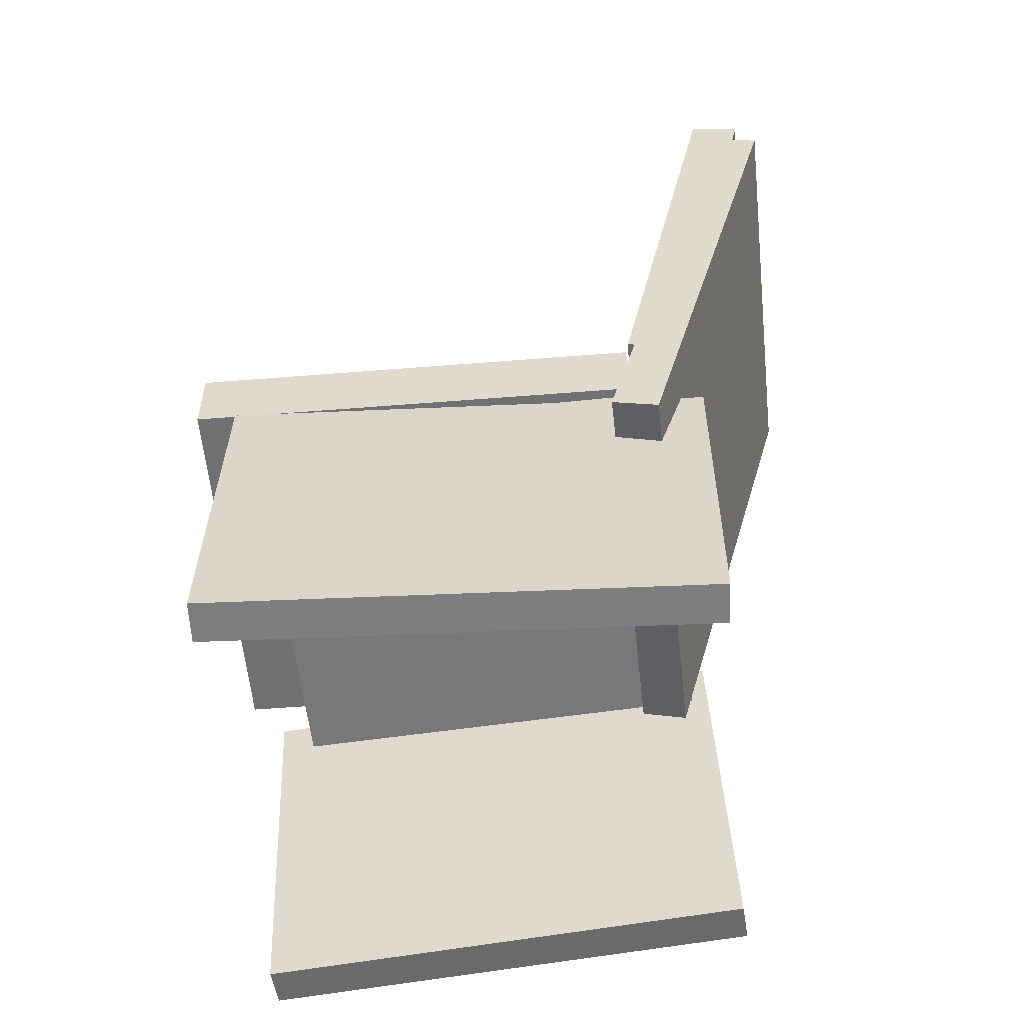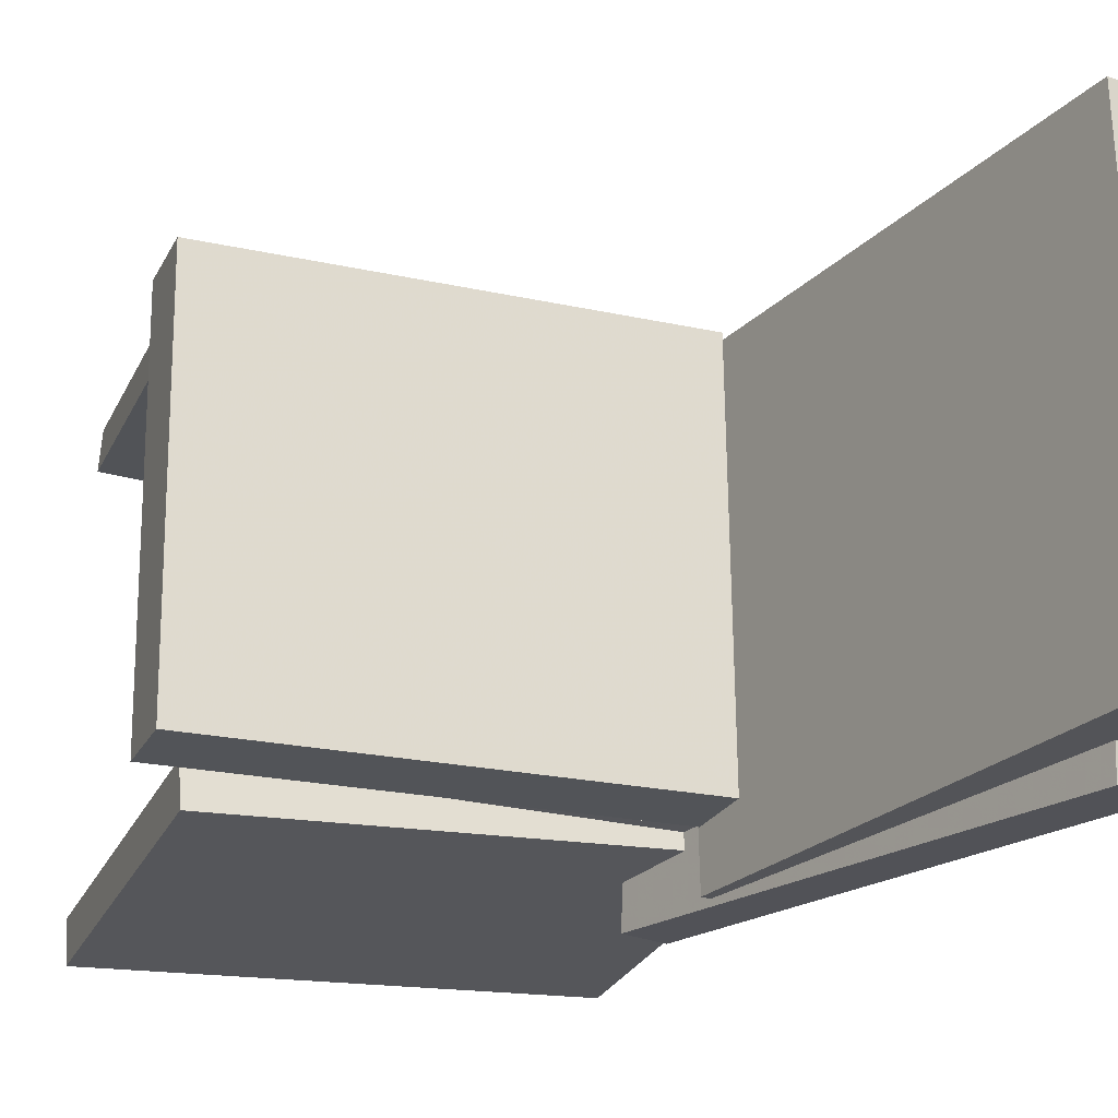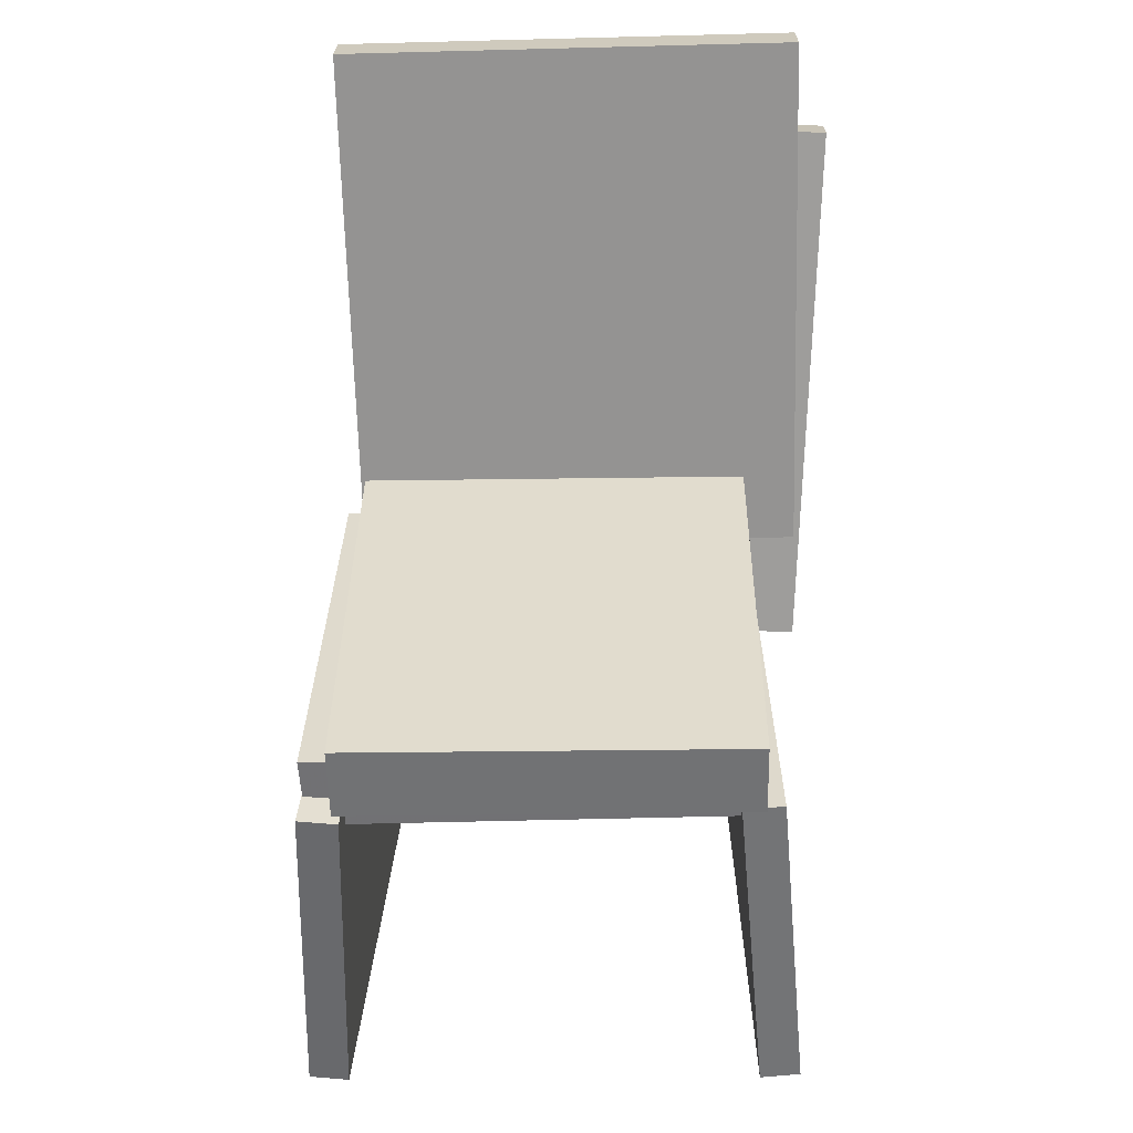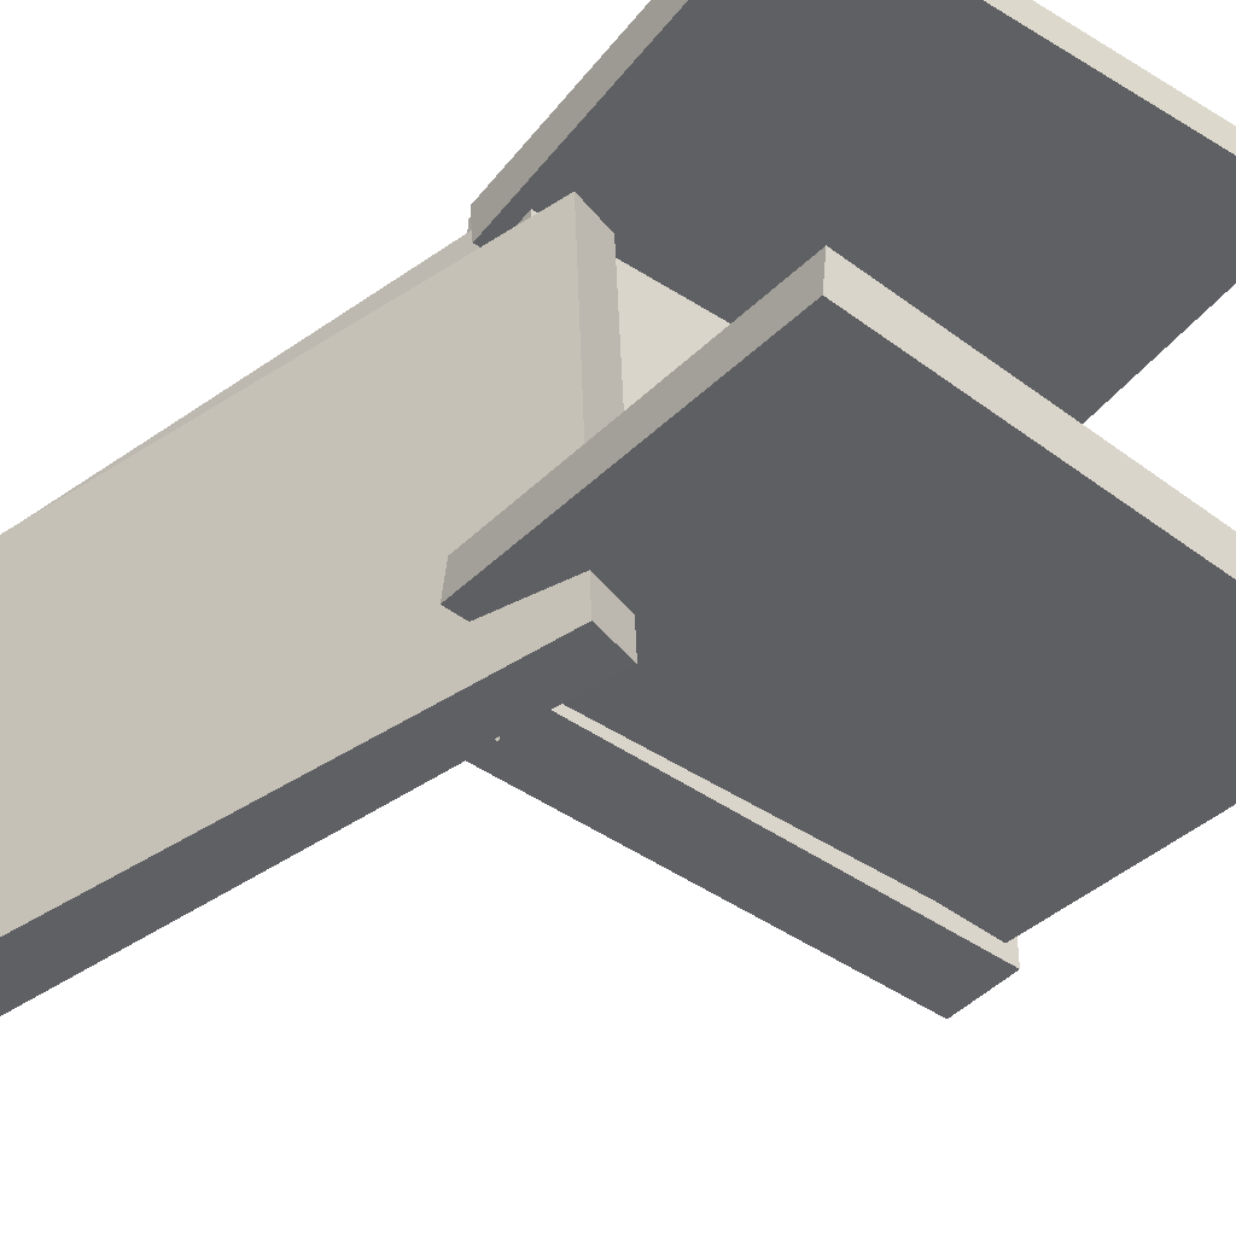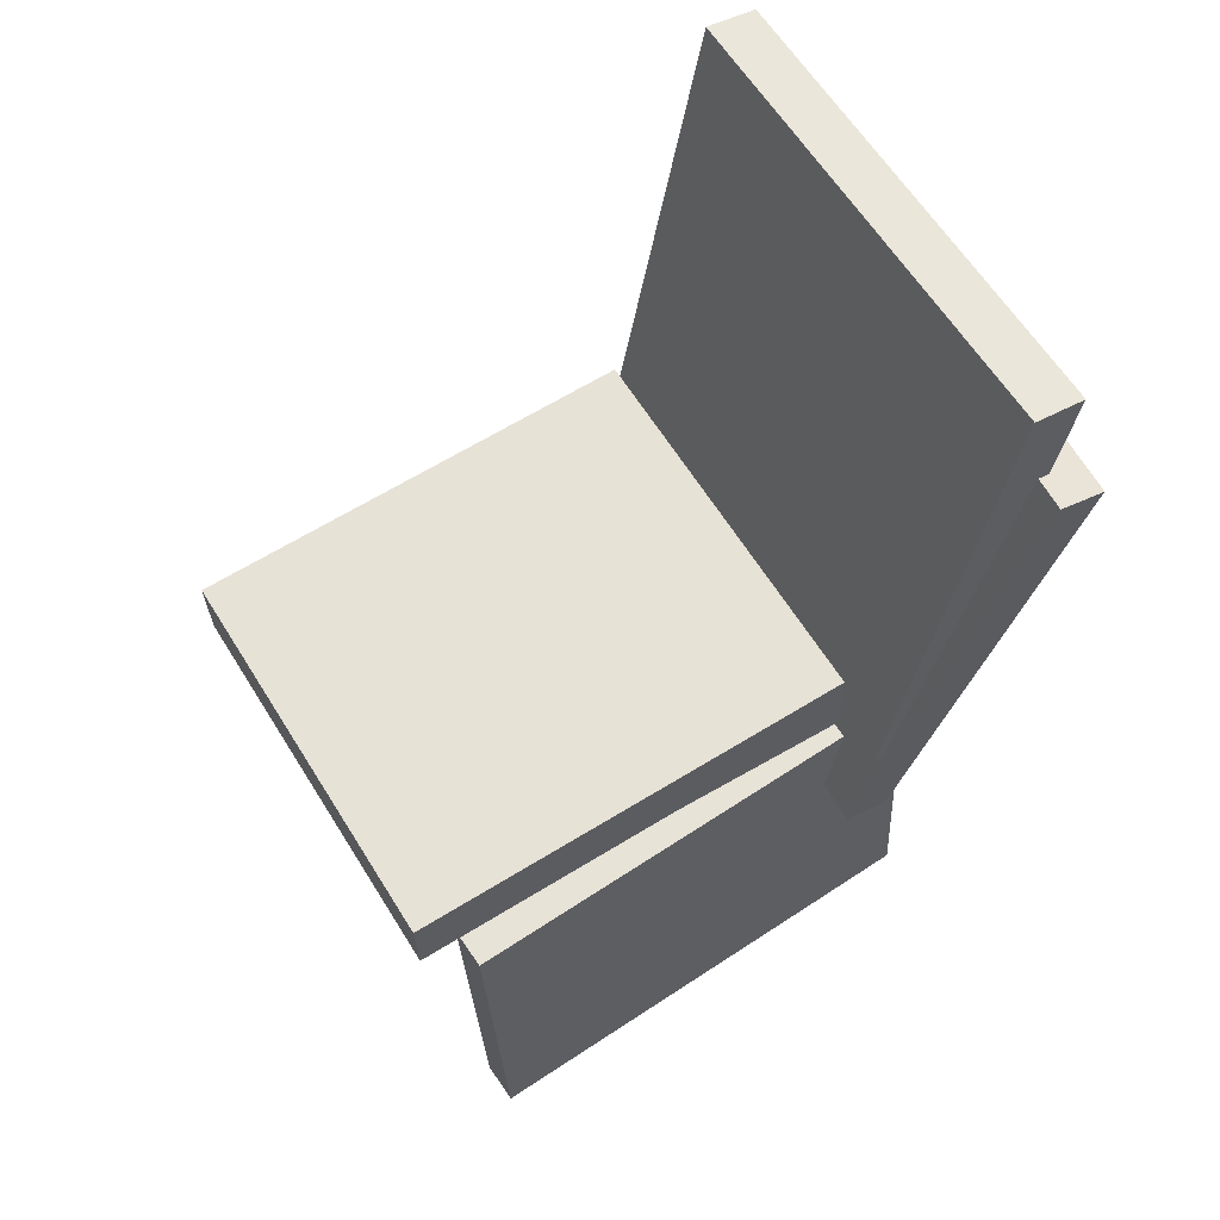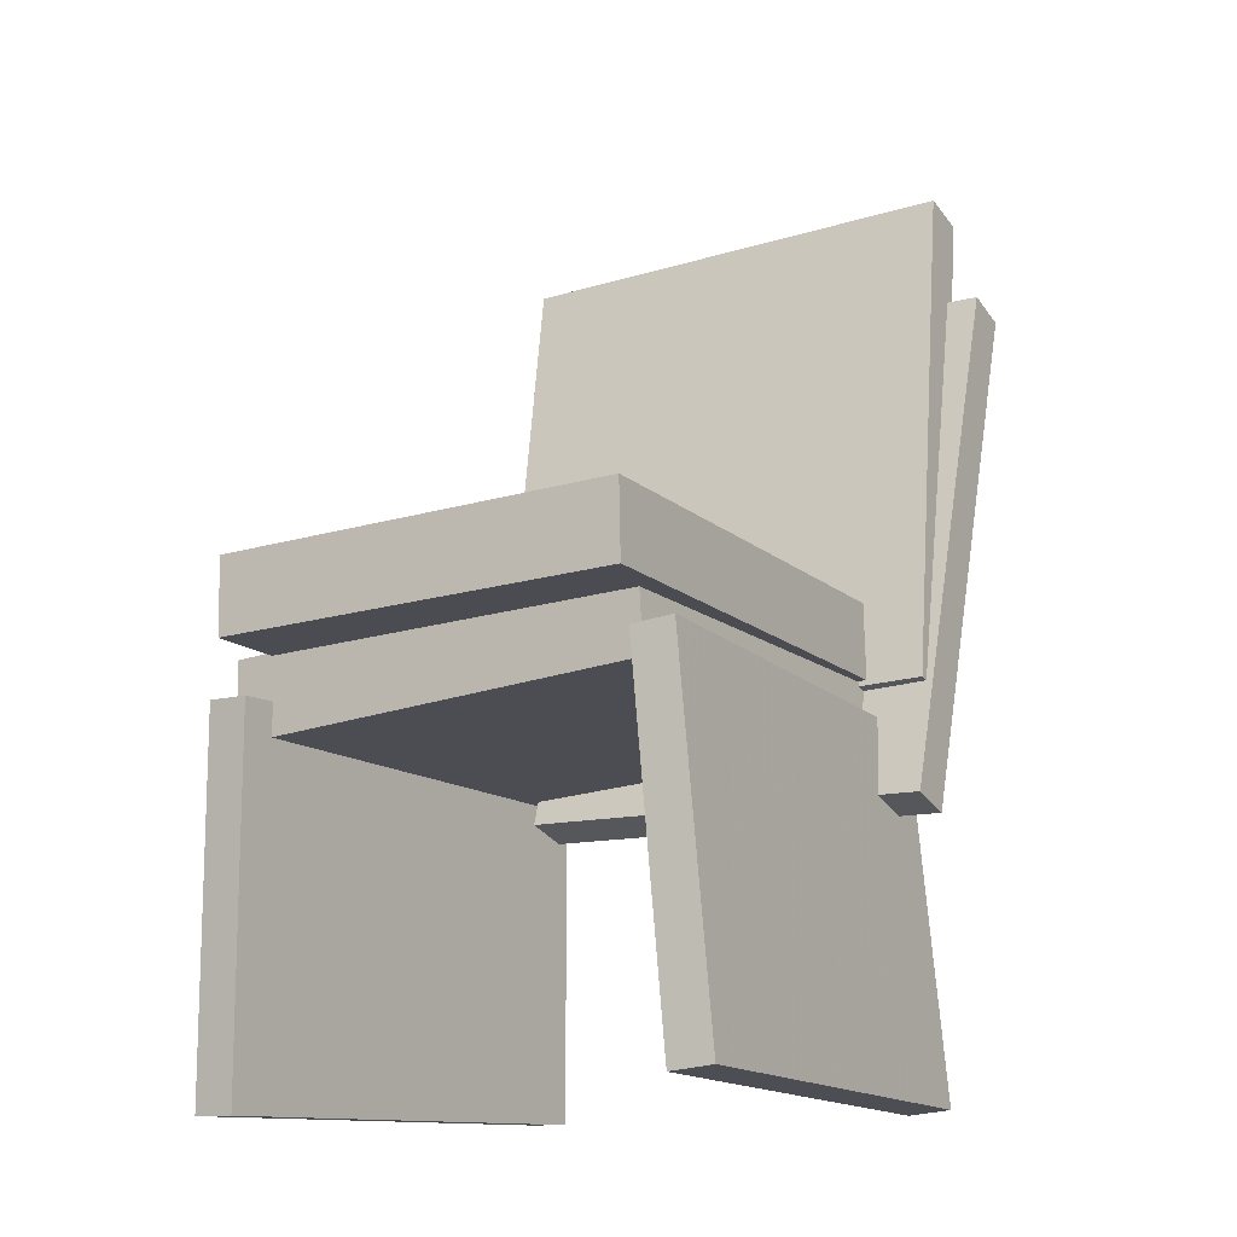
<metadata>
{"format":"obj","ext":"obj","renderer":"f3d","projection":"perspective","resolution":1024,"background":"white","views":[{"elev":-54.1,"azim":-175.0,"up":"+Y"},{"elev":-22.2,"azim":158.3,"up":"+Z"},{"elev":34.3,"azim":90.8,"up":"+Y"},{"elev":-45.0,"azim":-39.1,"up":"+Z"},{"elev":64.1,"azim":148.4,"up":"+Y"},{"elev":-15.0,"azim":120.4,"up":"+Y"}]}
</metadata>
<code>
v -0.1155 0.06345 -0.1476
v 0.2461 0.06228 -0.149
v -0.1157 0.004563 -0.1488
v 0.2459 0.003392 -0.1501
v -0.1144 0.05705 0.169
v 0.2473 0.05588 0.1677
v -0.1146 -0.001831 0.1678
v 0.2471 -0.003002 0.1665
f 1.0 7.0 5.0
f 1.0 3.0 7.0
f 1.0 4.0 3.0
f 1.0 2.0 4.0
f 3.0 8.0 7.0
f 3.0 4.0 8.0
f 5.0 7.0 8.0
f 5.0 8.0 6.0
f 1.0 5.0 6.0
f 1.0 6.0 2.0
f 2.0 6.0 8.0
f 2.0 8.0 4.0
v -0.1747 -0.3055 -0.1795
v -0.1751 -0.0243 -0.1535
v 0.2089 -0.3035 -0.1938
v 0.2084 -0.02233 -0.1677
v -0.1734 -0.3085 -0.1468
v -0.1739 -0.02733 -0.1208
v 0.2101 -0.3066 -0.161
v 0.2096 -0.02536 -0.135
f 9.0 15.0 13.0
f 9.0 11.0 15.0
f 9.0 12.0 11.0
f 9.0 10.0 12.0
f 11.0 16.0 15.0
f 11.0 12.0 16.0
f 13.0 15.0 16.0
f 13.0 16.0 14.0
f 9.0 13.0 14.0
f 9.0 14.0 10.0
f 10.0 14.0 16.0
f 10.0 16.0 12.0
v -0.1942 0.4018 0.1846
v -0.1978 0.4124 -0.1802
v -0.2344 0.3939 0.1848
v -0.2379 0.4045 -0.1801
v -0.1134 -0.008394 0.1719
v -0.1169 0.002173 -0.1929
v -0.1535 -0.01631 0.1721
v -0.1571 -0.005743 -0.1927
f 17.0 23.0 21.0
f 17.0 19.0 23.0
f 17.0 20.0 19.0
f 17.0 18.0 20.0
f 19.0 24.0 23.0
f 19.0 20.0 24.0
f 21.0 23.0 24.0
f 21.0 24.0 22.0
f 17.0 21.0 22.0
f 17.0 22.0 18.0
f 18.0 22.0 24.0
f 18.0 24.0 20.0
v -0.1089 -0.07845 0.1362
v -0.2216 0.3371 0.1238
v -0.1451 -0.08826 0.1355
v -0.2577 0.3273 0.1231
v -0.1007 -0.08609 -0.1955
v -0.2133 0.3295 -0.2078
v -0.1368 -0.0959 -0.1961
v -0.2495 0.3197 -0.2085
f 25.0 31.0 29.0
f 25.0 27.0 31.0
f 25.0 28.0 27.0
f 25.0 26.0 28.0
f 27.0 32.0 31.0
f 27.0 28.0 32.0
f 29.0 31.0 32.0
f 29.0 32.0 30.0
f 25.0 29.0 30.0
f 25.0 30.0 26.0
f 26.0 30.0 32.0
f 26.0 32.0 28.0
v 0.195 0.01765 -0.1333
v 0.1872 -0.002125 0.1975
v 0.1949 -0.04331 -0.137
v 0.1871 -0.06308 0.1939
v -0.1458 0.0183 -0.1413
v -0.1536 -0.001475 0.1895
v -0.1458 -0.04266 -0.1449
v -0.1536 -0.06243 0.1859
f 33.0 39.0 37.0
f 33.0 35.0 39.0
f 33.0 36.0 35.0
f 33.0 34.0 36.0
f 35.0 40.0 39.0
f 35.0 36.0 40.0
f 37.0 39.0 40.0
f 37.0 40.0 38.0
f 33.0 37.0 38.0
f 33.0 38.0 34.0
f 34.0 38.0 40.0
f 34.0 40.0 36.0
v -0.1664 -0.02075 0.1723
v -0.1642 -0.02174 0.1398
v -0.1784 -0.3038 0.1801
v -0.1762 -0.3048 0.1475
v 0.2144 -0.03611 0.1983
v 0.2165 -0.0371 0.1657
v 0.2024 -0.3191 0.2061
v 0.2046 -0.3201 0.1735
f 41.0 47.0 45.0
f 41.0 43.0 47.0
f 41.0 44.0 43.0
f 41.0 42.0 44.0
f 43.0 48.0 47.0
f 43.0 44.0 48.0
f 45.0 47.0 48.0
f 45.0 48.0 46.0
f 41.0 45.0 46.0
f 41.0 46.0 42.0
f 42.0 46.0 48.0
f 42.0 48.0 44.0

</code>
